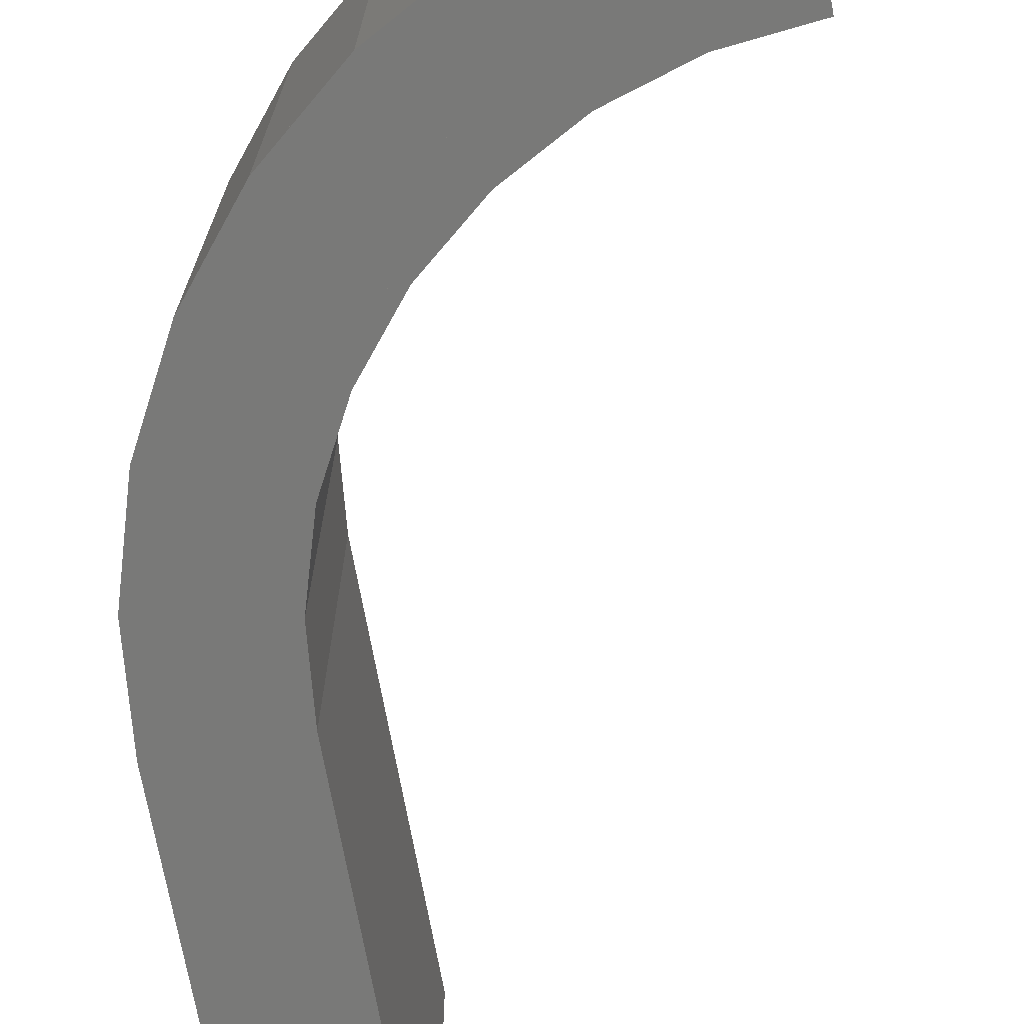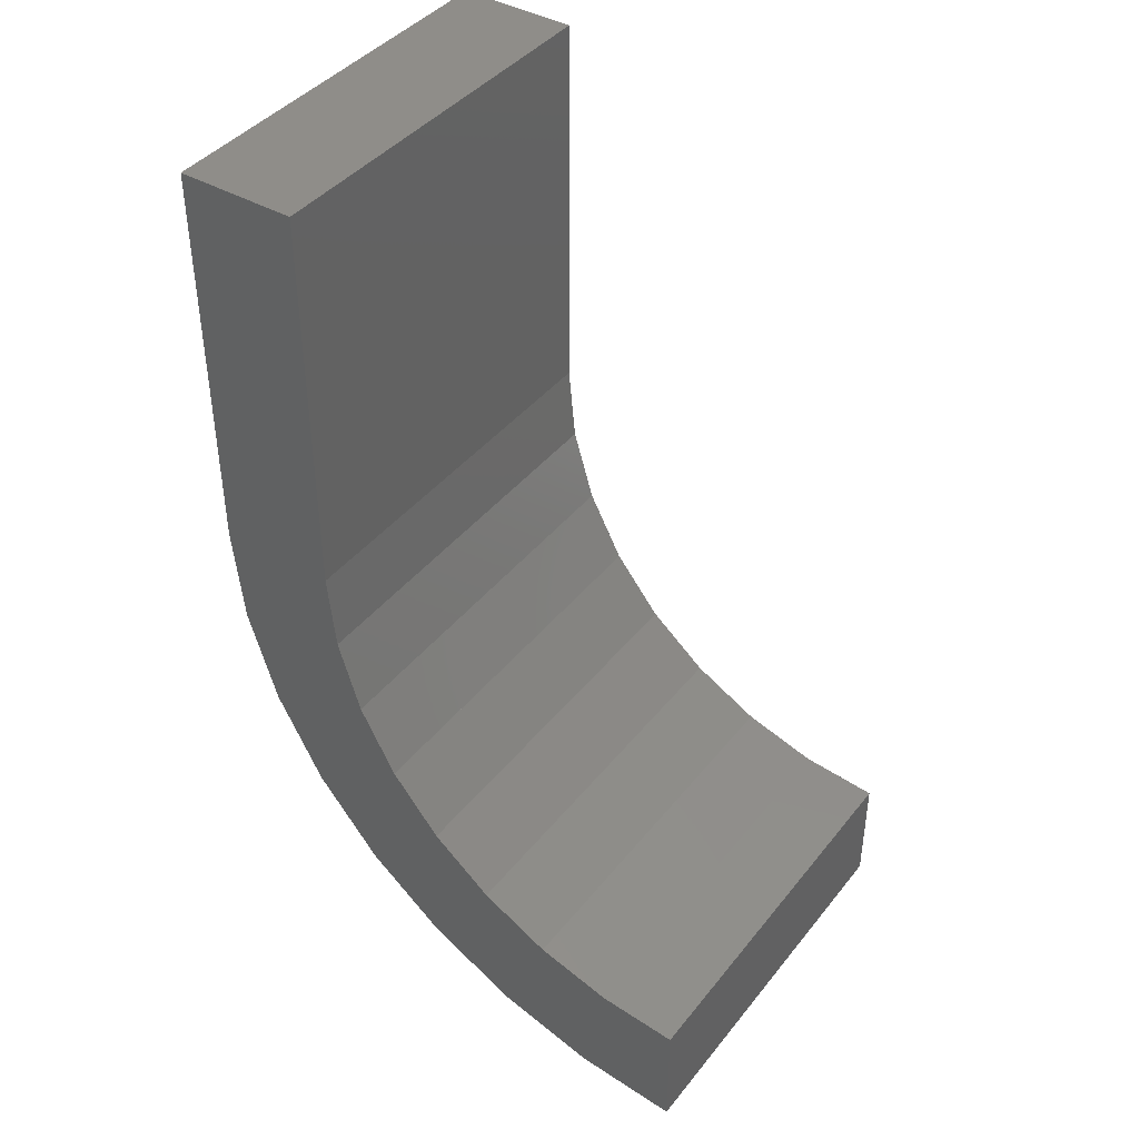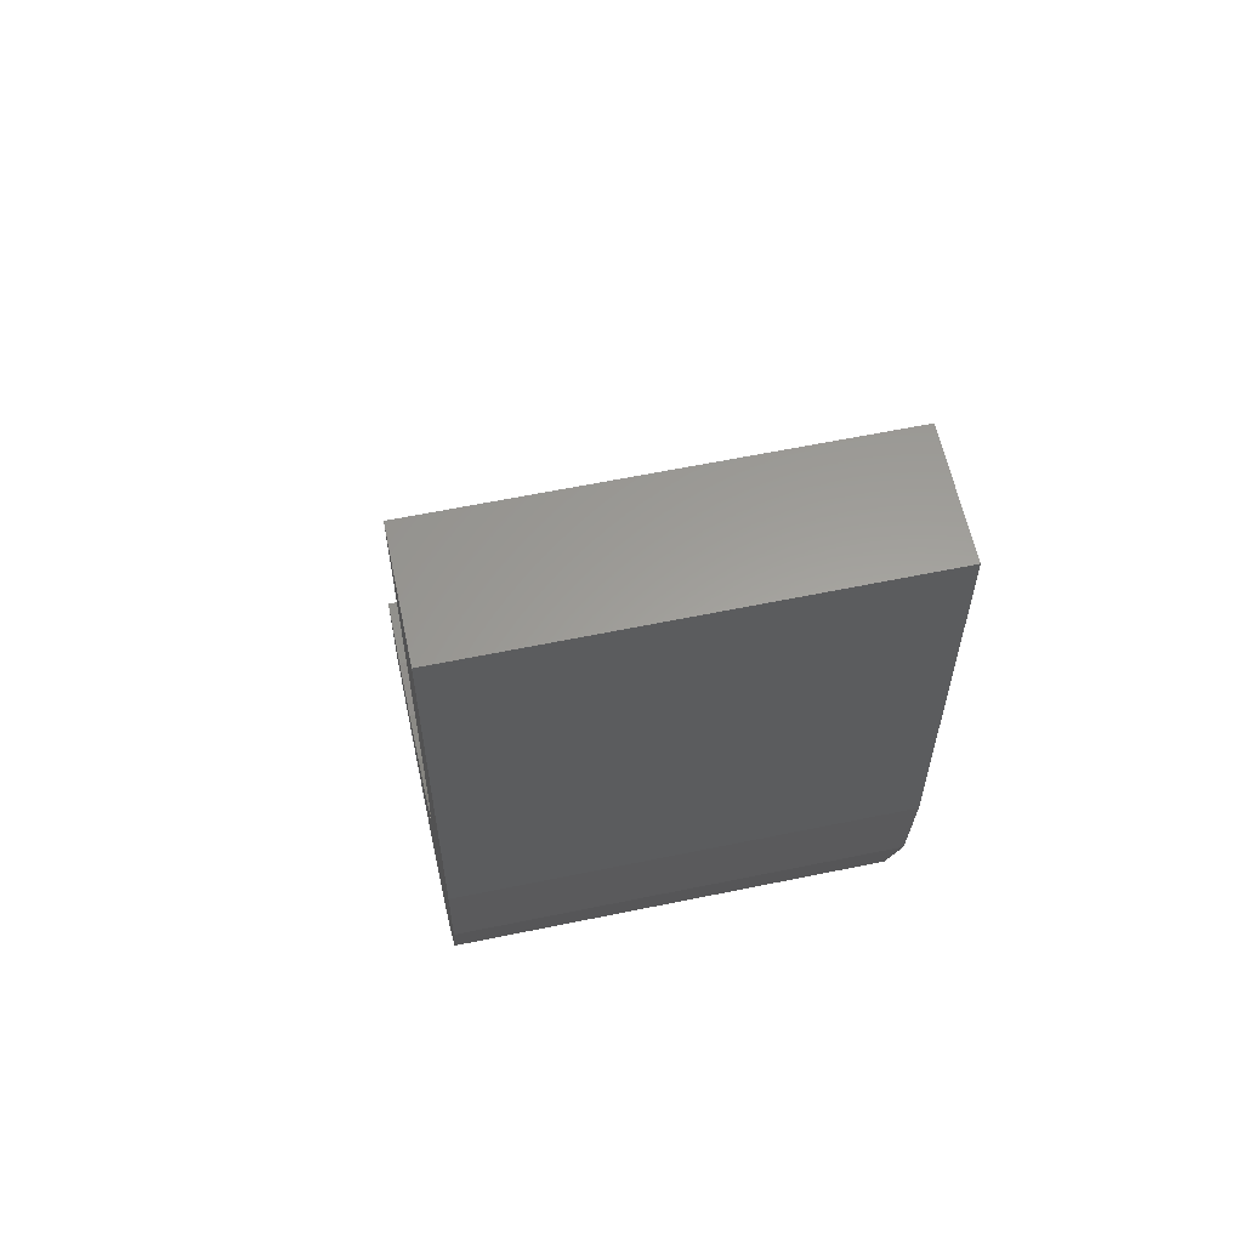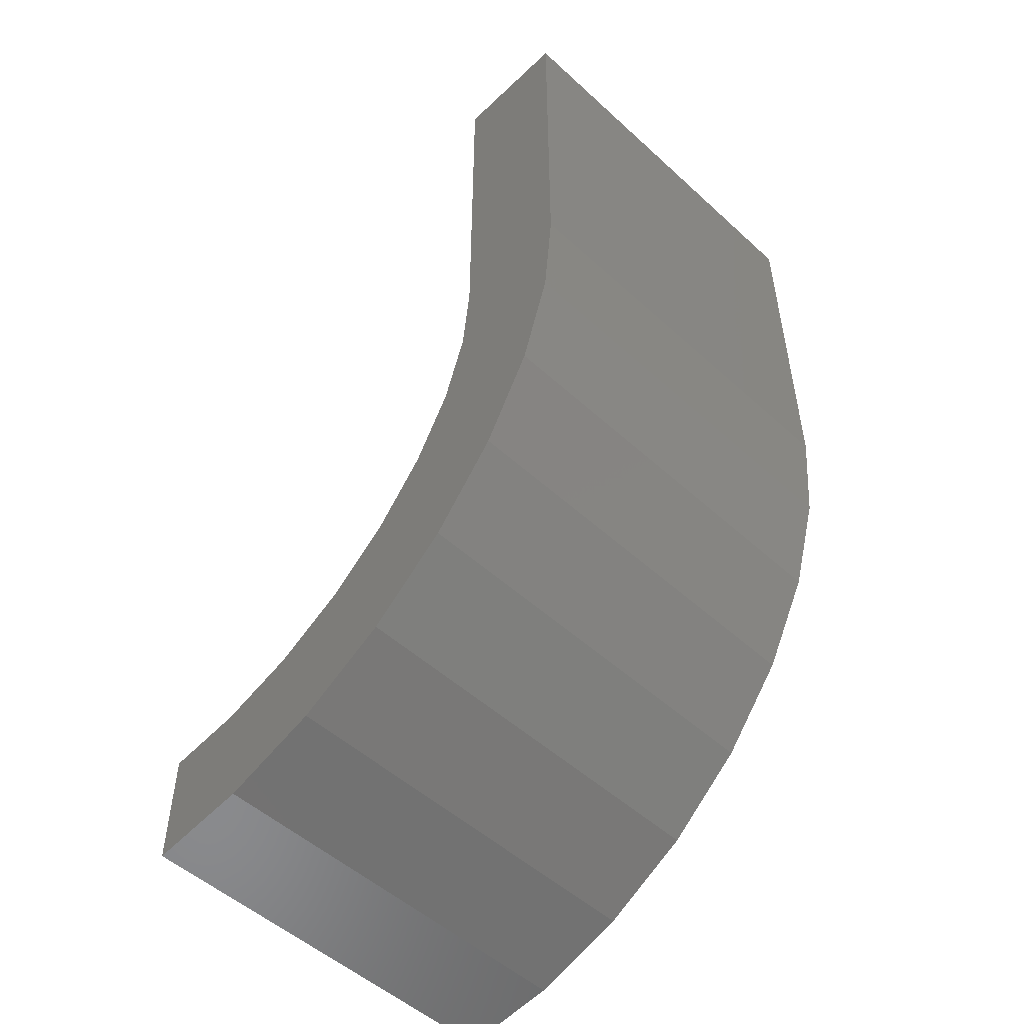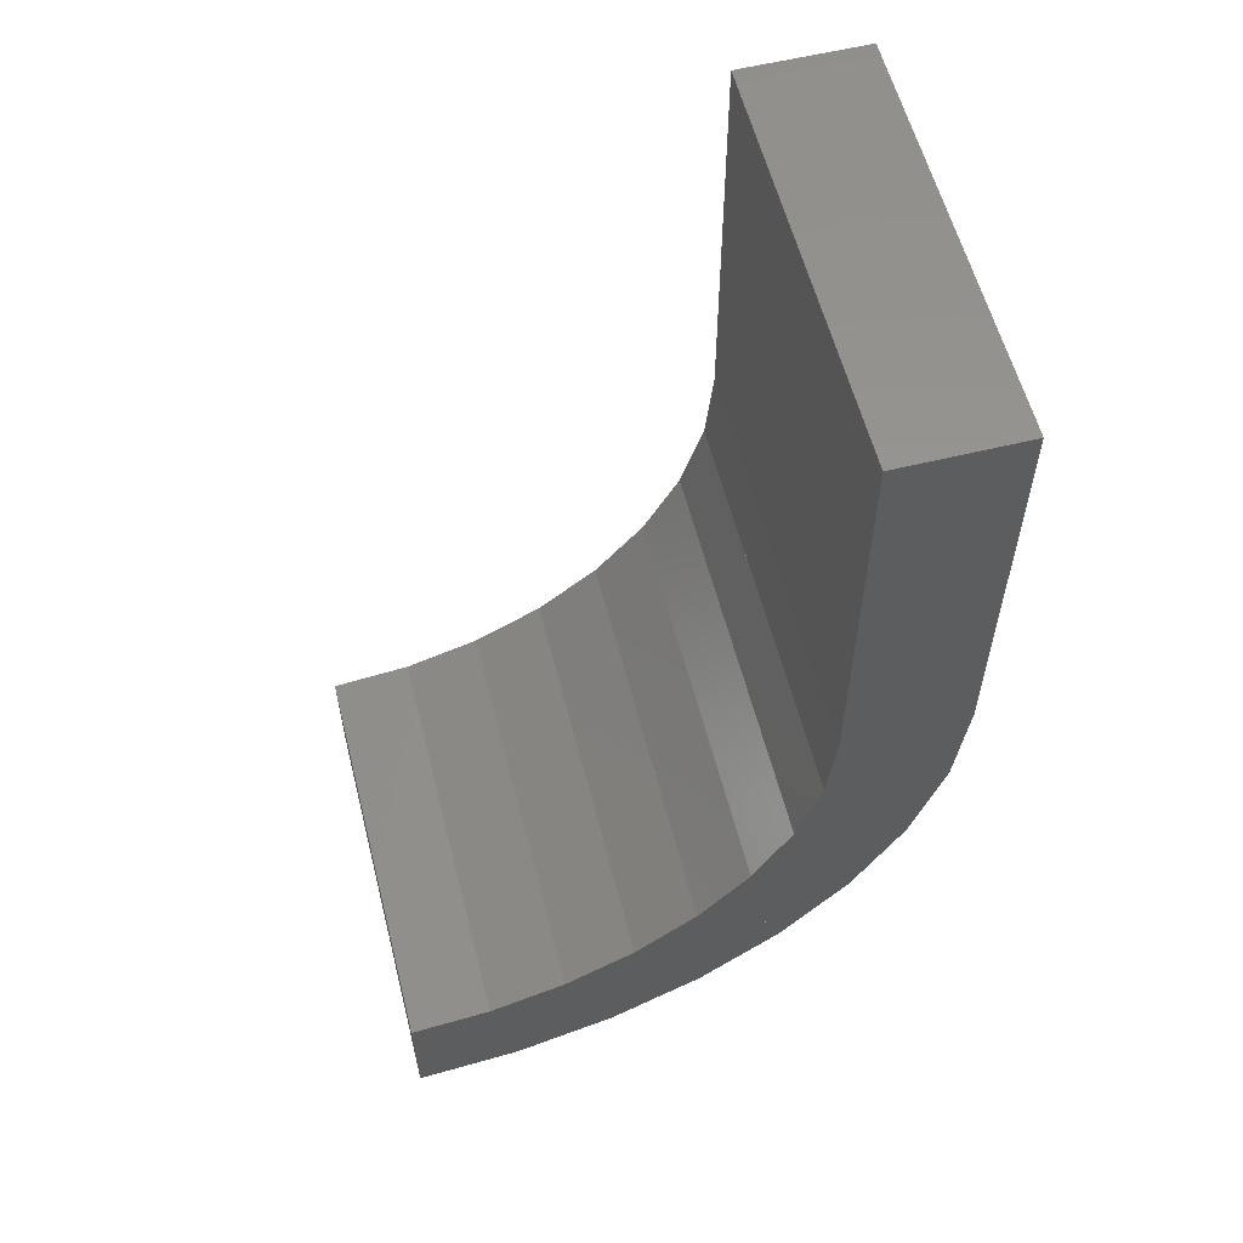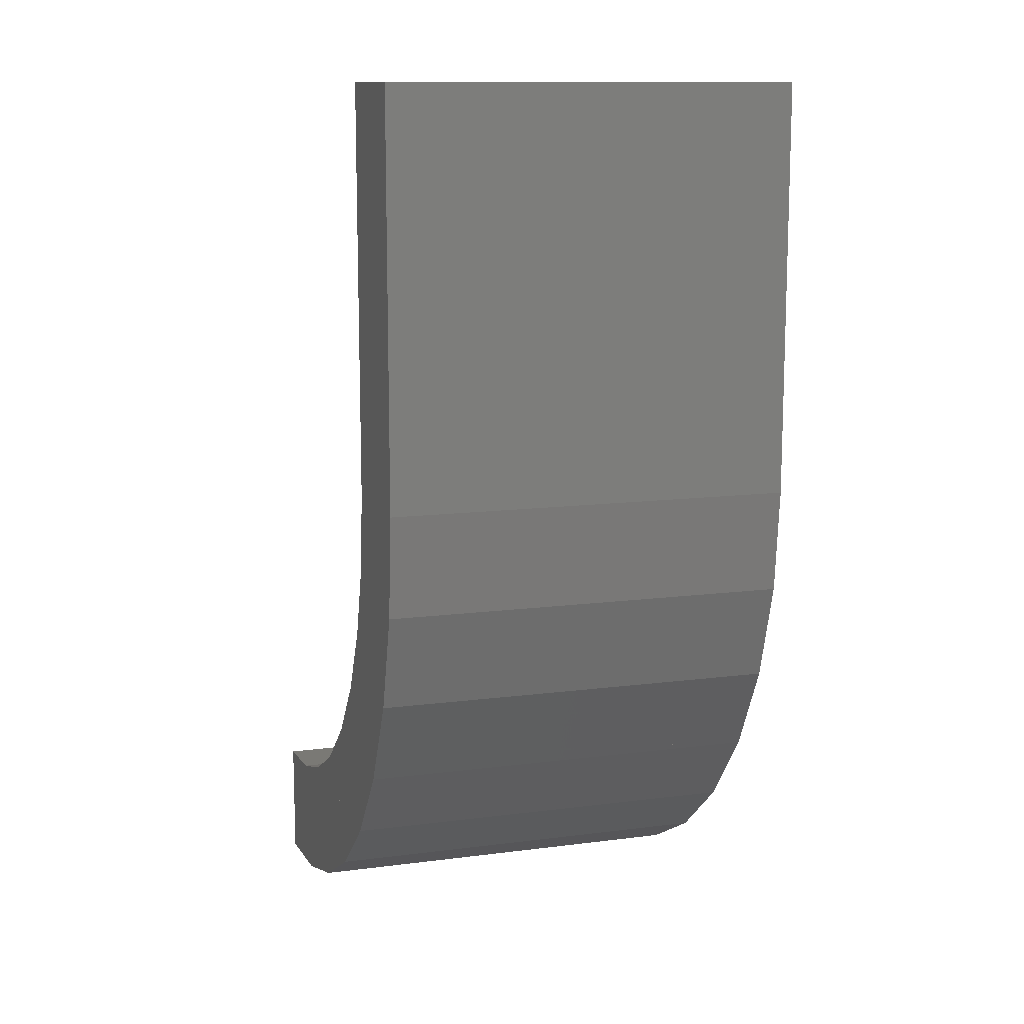
<metadata>
{"format":"stl","ext":"stl","renderer":"f3d","projection":"perspective","resolution":1024,"background":"white","views":[{"elev":-71.7,"azim":-169.6,"up":"+Y"},{"elev":41.5,"azim":-145.1,"up":"+Z"},{"elev":60.6,"azim":78.1,"up":"+Z"},{"elev":-51.9,"azim":45.5,"up":"+Z"},{"elev":58.3,"azim":-14.2,"up":"+Z"},{"elev":12.0,"azim":72.8,"up":"+Z"}]}
</metadata>
<code>
# stl→obj: 54 verts, 135 faces
v 0 -10 0
v 0 0 3
v 0 0 0
v 0 -10 3
v 1.951 0 3.192
v 1.951 -10 3.192
v 8.442 -10 3.192
v 8.442 0 3.192
v 9.136 0 3.761
v 7.222 0 2.191
v 9.192 -10 3.808
v 9.192 0 3.808
v 9.136 -10 3.761
v 7.222 -10 2.191
v 4.975 0 0.9896
v 4.975 -10 0.9896
v 2.536 0 0.2498
v 2.536 -10 0.2498
v 3.827 0 3.761
v 3.827 -10 3.761
v 5.556 0 4.685
v 5.556 -10 4.685
v 9.913 -10 4.685
v 9.913 0 4.685
v 10.81 -10 5.778
v 10.81 0 5.778
v 7.071 0 5.929
v 7.071 -10 5.929
v 10.89 -10 5.929
v 10.89 0 5.929
v 12.01 -10 8.025
v 12.01 0 8.025
v 11.7 -10 7.444
v 8.315 0 7.444
v 8.315 -10 7.444
v 11.7 0 7.444
v 9.239 0 9.173
v 9.239 -10 9.173
v 12.36 -10 9.173
v 12.36 0 9.173
v 12.75 -10 10.46
v 12.75 0 10.46
v 9.808 0 11.05
v 9.808 -10 11.05
v 12.81 -10 11.05
v 12.81 0 11.05
v 13 0 13
v 13 -10 13
v 10 0 13
v 10 -10 13
v 10 -10 23
v 10 0 23
v 13 -10 23
v 13 0 23
f 1 2 3
f 2 1 4
f 4 5 2
f 5 4 6
f 5 7 8
f 7 5 6
f 9 10 8
f 11 9 12
f 11 10 9
f 13 10 11
f 7 10 13
f 10 7 14
f 14 15 10
f 15 14 16
f 16 17 15
f 17 16 18
f 18 3 17
f 3 18 1
f 6 19 5
f 19 6 20
f 19 13 9
f 13 19 20
f 6 8 7
f 8 6 5
f 20 21 19
f 21 20 22
f 21 23 24
f 23 21 22
f 25 24 26
f 25 12 24
f 23 12 25
f 12 23 11
f 20 9 13
f 9 20 19
f 22 27 21
f 27 22 28
f 27 29 30
f 29 27 28
f 31 30 32
f 31 26 30
f 33 26 31
f 33 25 26
f 25 33 29
f 22 24 23
f 24 22 21
f 28 34 27
f 34 28 35
f 34 33 36
f 33 34 35
f 28 30 29
f 30 28 27
f 35 37 34
f 37 35 38
f 37 39 40
f 39 37 38
f 41 40 42
f 41 32 40
f 39 32 41
f 32 39 31
f 35 36 33
f 36 35 34
f 38 43 37
f 43 38 44
f 43 45 46
f 45 43 44
f 47 42 46
f 47 45 42
f 45 47 48
f 42 45 41
f 38 40 39
f 40 38 37
f 44 49 43
f 49 44 50
f 49 48 47
f 48 49 50
f 44 46 45
f 46 44 43
f 7 16 14
f 7 18 16
f 6 18 7
f 4 18 6
f 18 4 1
f 23 13 11
f 22 13 23
f 13 22 20
f 35 29 33
f 29 35 28
f 45 39 41
f 44 39 45
f 39 44 38
f 50 45 48
f 45 50 44
f 39 33 31
f 38 33 39
f 33 38 35
f 29 23 25
f 28 23 29
f 23 28 22
f 20 7 13
f 7 20 6
f 46 49 47
f 49 46 43
f 40 46 42
f 40 43 46
f 43 40 37
f 36 40 32
f 36 37 40
f 37 36 34
f 30 34 36
f 34 30 27
f 24 30 26
f 24 27 30
f 27 24 21
f 9 24 12
f 9 21 24
f 21 9 19
f 8 19 9
f 19 8 5
f 15 8 10
f 17 8 15
f 17 5 8
f 17 2 5
f 2 17 3
f 49 51 52
f 51 49 50
f 52 53 54
f 53 52 51
f 53 47 54
f 47 53 48
f 50 47 48
f 47 50 49
f 51 48 53
f 48 51 50
f 49 54 47
f 54 49 52

</code>
